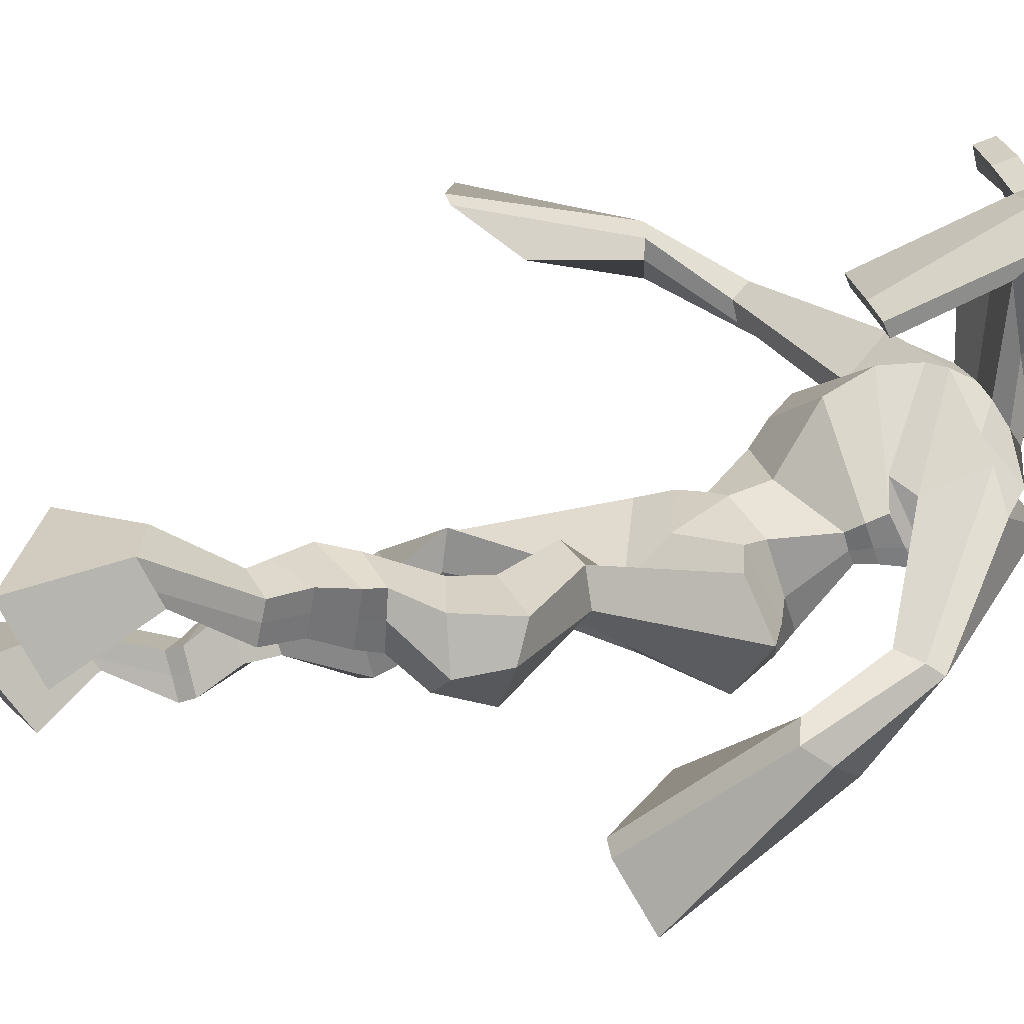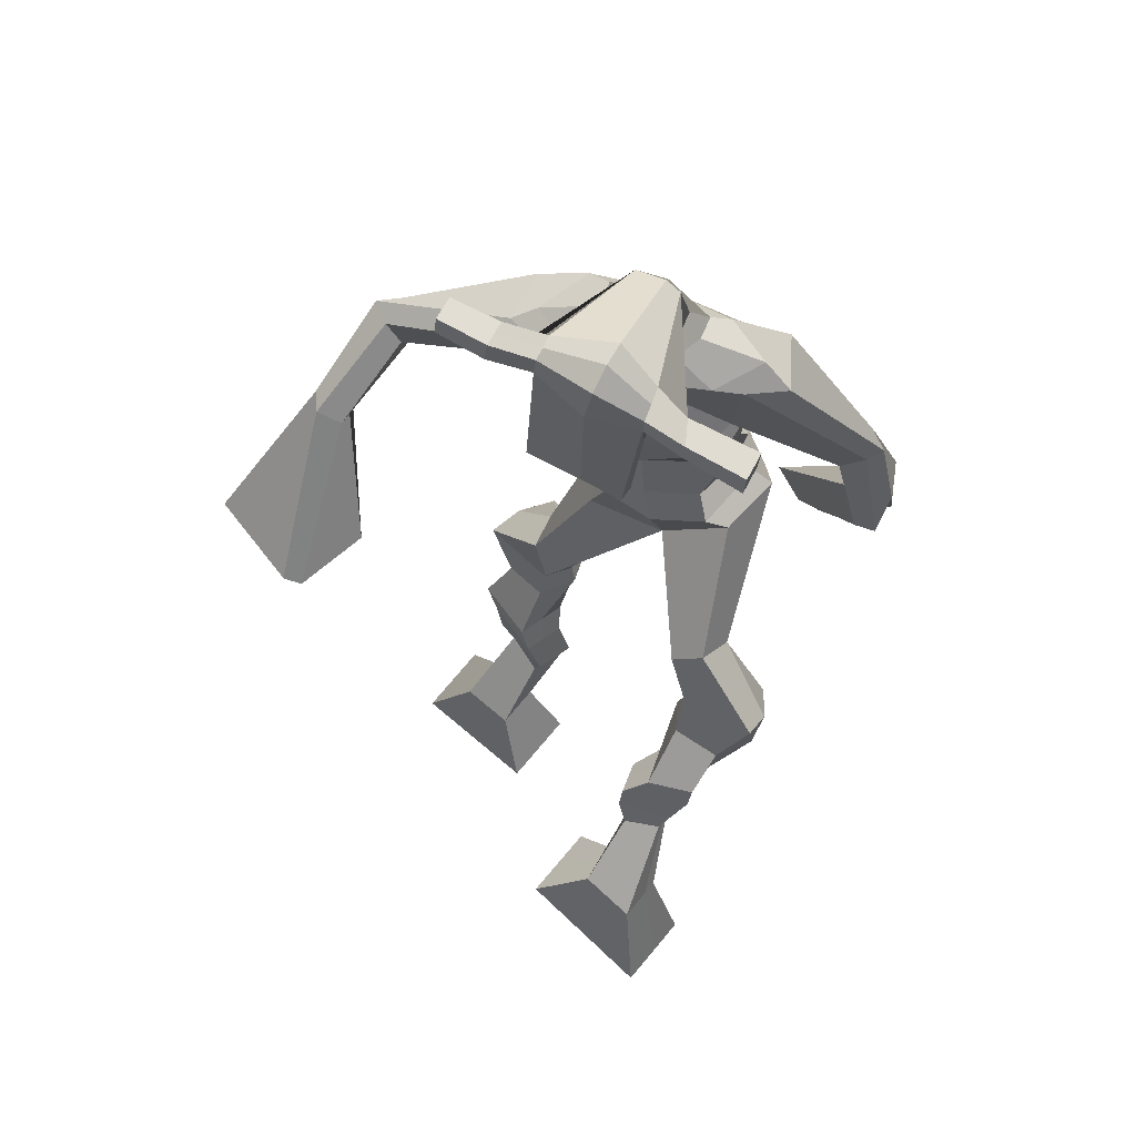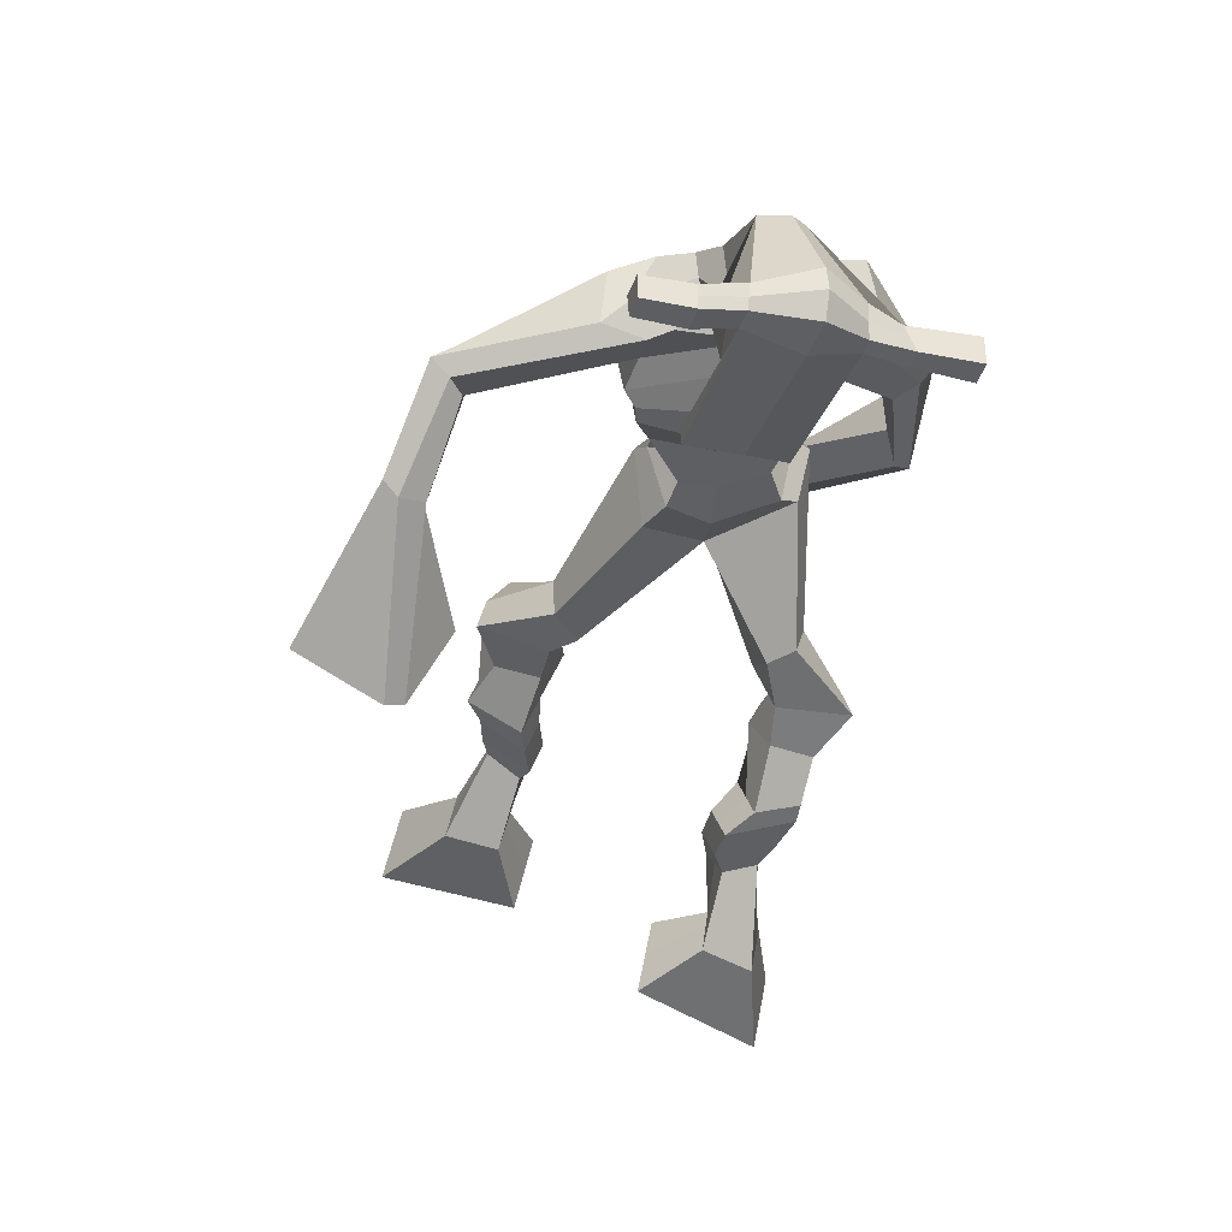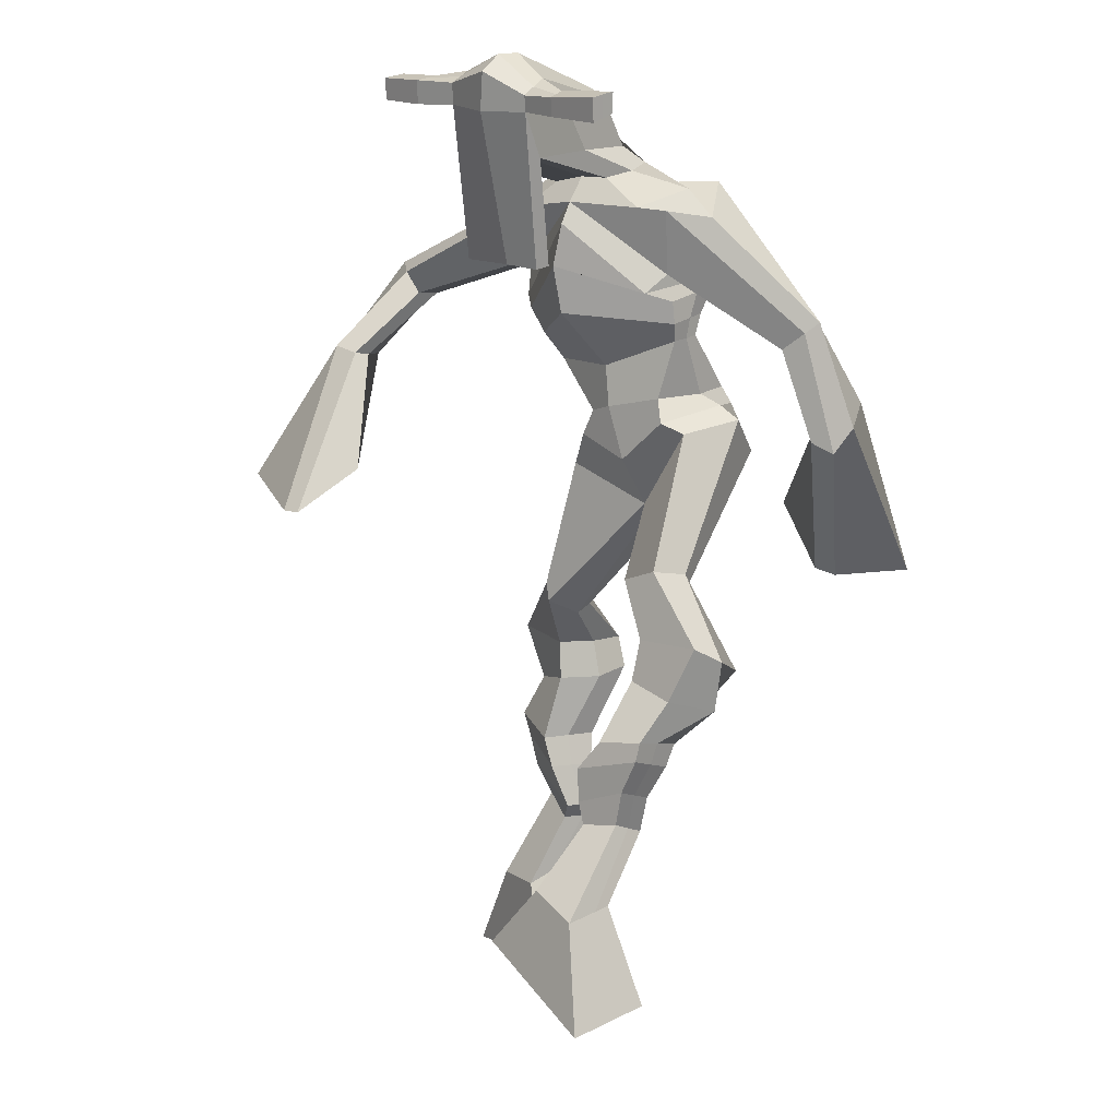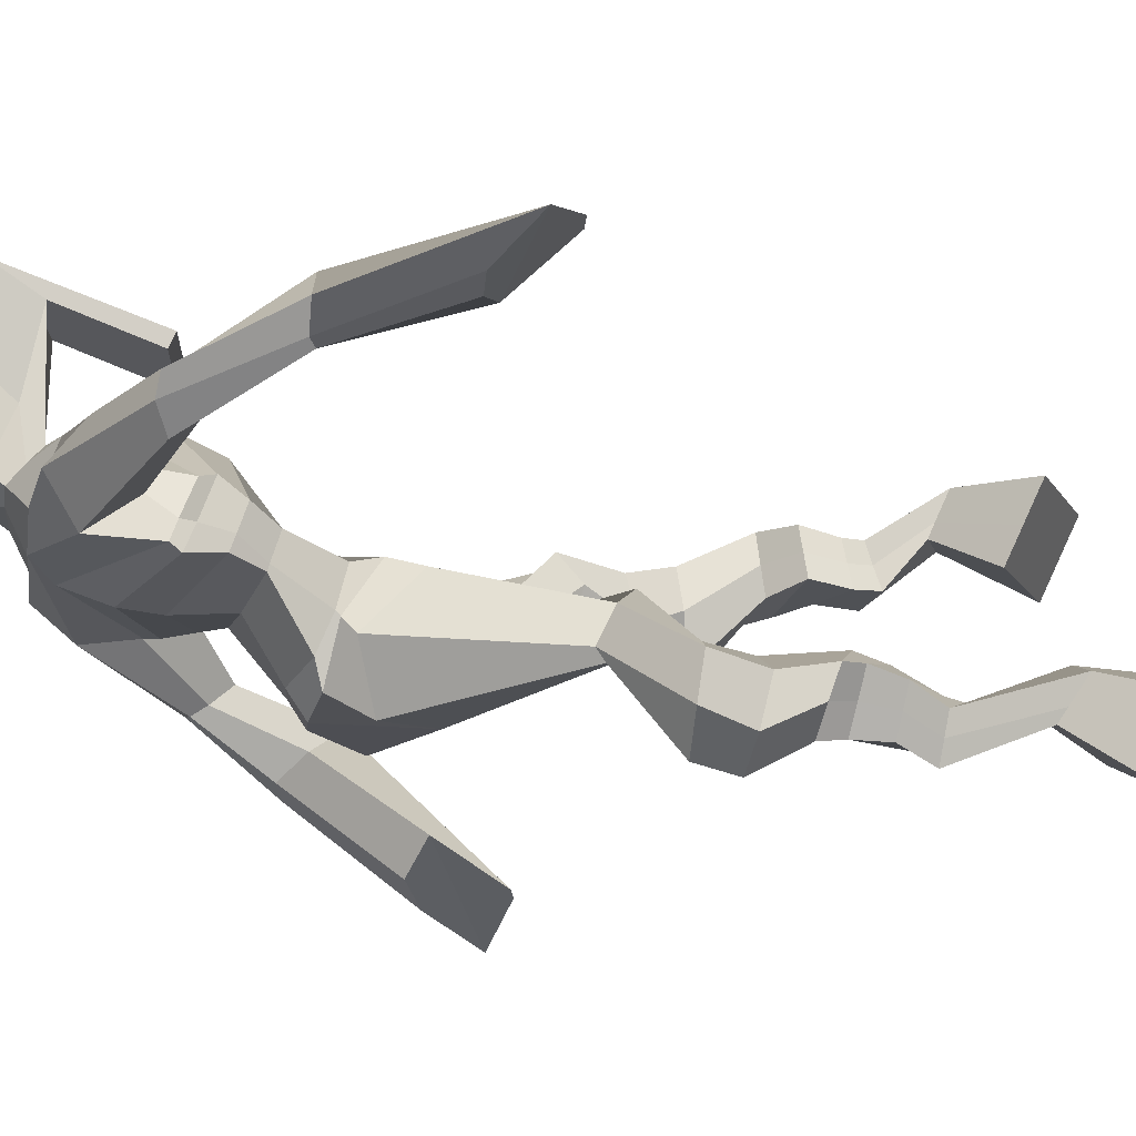
<metadata>
{"format":"obj","ext":"obj","renderer":"f3d","projection":"perspective","resolution":1024,"background":"white","views":[{"elev":28.3,"azim":62.3,"up":"+Z"},{"elev":41.8,"azim":24.7,"up":"+Y"},{"elev":35.2,"azim":-6.7,"up":"+Y"},{"elev":-4.9,"azim":43.8,"up":"+Y"},{"elev":-14.8,"azim":-106.6,"up":"+Z"}]}
</metadata>
<code>
o monstruo
v 0.1133 -0.2468 -0.4538
v 0.151 -0.3405 -0.4912
v 0.09177 -0.2761 -0.4015
v 0.1126 -0.3924 -0.3995
v 0.03653 -0.231 -0.478
v -0.04575 -0.3192 -0.5615
v 0.01454 -0.2611 -0.4254
v -0.08415 -0.3712 -0.4699
v 0.1551 -0.1696 -0.4973
v 0.129 -0.1731 -0.4395
v 0.1096 -0.1333 -0.5145
v 0.08399 -0.1359 -0.4569
v 0.1692 -0.1524 -0.488
v 0.1435 -0.1553 -0.4304
v 0.1034 -0.08462 -0.4915
v 0.07591 -0.09017 -0.4323
v 0.1626 -0.08921 -0.4631
v 0.1351 -0.09476 -0.4039
v 0.1073 -0.03474 -0.4906
v 0.07339 -0.04337 -0.419
v 0.1643 -0.04157 -0.4637
v 0.1304 -0.05019 -0.3921
v 0.09402 0.005946 -0.4976
v 0.0562 -0.009802 -0.4227
v 0.1916 0.06349 -0.5099
v 0.1608 0.04213 -0.3972
v 0.1631 0.05749 -0.5241
v 0.09702 0.04707 -0.426
v 0.1875 0.1097 -0.501
v 0.1727 0.09693 -0.3829
v 0.1292 0.1268 -0.5182
v 0.07323 0.1275 -0.413
v 0.229 0.1543 -0.3897
v 0.2063 0.1558 -0.3235
v 0.1862 0.195 -0.4093
v 0.1776 0.1861 -0.3478
v 0.3834 0.3157 -0.4452
v 0.3825 0.2926 -0.3443
v 0.3267 0.4005 -0.4528
v 0.2911 0.3564 -0.2934
v 0.3805 -0.2444 -0.1939
v 0.303 -0.3011 -0.2423
v 0.3615 -0.2651 -0.1376
v 0.2698 -0.3395 -0.1424
v 0.4513 -0.2845 -0.1877
v 0.474 -0.4226 -0.2322
v 0.432 -0.3068 -0.1303
v 0.4408 -0.4609 -0.1322
v 0.3829 -0.1891 -0.2576
v 0.3966 -0.1742 -0.1965
v 0.4405 -0.1837 -0.2671
v 0.449 -0.1741 -0.2067
v 0.3761 -0.1517 -0.2602
v 0.3856 -0.1422 -0.1988
v 0.4623 -0.1363 -0.2574
v 0.4721 -0.1291 -0.1931
v 0.3873 -0.1028 -0.2486
v 0.3971 -0.09556 -0.1843
v 0.4857 -0.09326 -0.271
v 0.4988 -0.08679 -0.1926
v 0.4262 -0.06634 -0.264
v 0.4377 -0.0595 -0.1854
v 0.4938 -0.06119 -0.28
v 0.5046 -0.0606 -0.1954
v 0.4703 0.0119 -0.342
v 0.4632 0.02622 -0.225
v 0.4939 -0.008393 -0.3437
v 0.526 -0.004405 -0.2297
v 0.4967 0.04868 -0.3444
v 0.4698 0.08411 -0.2354
v 0.5548 0.04188 -0.343
v 0.5773 0.06689 -0.2267
v 0.4496 0.1456 -0.2836
v 0.453 0.1697 -0.222
v 0.5075 0.1598 -0.2935
v 0.4954 0.1784 -0.2349
v 0.4942 0.3714 -0.4557
v 0.5001 0.3784 -0.2961
v 0.4022 0.7569 -0.2839
v 0.4133 0.705 -0.1518
v 0.2447 0.7252 -0.2995
v 0.2753 0.6549 -0.2157
v 0.5367 0.6837 -0.3438
v 0.512 0.6004 -0.2478
v 0.3025 0.7693 -0.2608
v 0.3119 0.7191 -0.1654
v 0.2395 0.7658 -0.2363
v 0.2787 0.7101 -0.1611
v 0.06429 0.6685 -0.2497
v 0.05658 0.6307 -0.1912
v 0.04952 0.685 -0.2164
v 0.04142 0.6642 -0.1789
v -0.01488 0.5438 -0.1724
v 0.003581 0.5333 -0.1088
v -0.03279 0.5548 -0.1675
v -0.03006 0.5477 -0.1009
v -0.03713 0.3865 -0.1117
v -0.03784 0.2859 -0.03259
v -0.08536 0.3963 -0.1033
v -0.06394 0.291 -0.02819
v 0.495 0.7425 -0.2784
v 0.5031 0.6889 -0.1941
v 0.571 0.7328 -0.292
v 0.5404 0.6812 -0.2138
v 0.6409 0.5402 -0.3922
v 0.6332 0.4914 -0.3543
v 0.6651 0.5408 -0.3883
v 0.6695 0.5106 -0.3594
v 0.6511 0.4392 -0.4598
v 0.652 0.3615 -0.3944
v 0.6797 0.425 -0.4755
v 0.6774 0.3445 -0.4127
v 0.574 0.3081 -0.575
v 0.5058 0.2048 -0.5925
v 0.6161 0.2775 -0.6022
v 0.5401 0.1923 -0.5958
v 0.4579 0.8776 -0.002388
v 0.4485 0.8408 0.05627
v 0.3709 0.8689 0.008275
v 0.3653 0.8474 0.03294
v 0.5077 0.8312 0.0008
v 0.5048 0.801 0.03216
v 0.484 0.7297 -0.01936
v 0.4218 0.7504 -0.01712
v 0.3453 0.7551 -0.02242
v 0.3747 0.8079 -0.2043
v 0.4622 0.7882 -0.2103
v 0.427 0.8203 -0.2223
v 0.4999 0.7804 0.02565
v 0.357 0.8201 0.02315
v 0.4665 0.8479 -0.1655
v 0.4489 0.8637 -0.1611
v 0.4316 0.7918 0.04302
v 0.4063 0.8645 -0.1645
v 0.2437 0.89 0.01447
v 0.2407 0.8778 0.0449
v 0.2323 0.8499 0.03557
v 0.2342 0.8583 0.002706
v 0.6432 0.7834 0.008285
v 0.6394 0.7681 0.04358
v 0.6323 0.7378 0.03404
v 0.6369 0.7561 0.002997
v 0.2947 0.5251 -0.3112
v 0.3836 0.5342 -0.3341
v 0.5006 0.5256 -0.3222
v 0.4997 0.5103 -0.2777
v 0.3845 0.4873 -0.258
v 0.2948 0.51 -0.2639
v 0.2733 0.5688 -0.2996
v 0.5088 0.5324 -0.2672
v 0.2758 0.5483 -0.2415
v 0.3808 0.6137 -0.343
v 0.5057 0.5576 -0.3284
v 0.3818 0.5514 -0.1673
v 0.5538 0.7621 0.03083
v 0.5595 0.7861 0.03842
v 0.5489 0.8035 0.006727
v 0.5266 0.7897 -0.001592
v 0.3109 0.8735 0.01266
v 0.3077 0.8603 0.04569
v 0.2985 0.83 0.03557
v 0.34 0.8376 0.001559
v 0.3827 0.6045 -0.05706
v 0.3796 0.6141 -0.07726
v 0.3076 0.6327 -0.07676
v 0.4433 0.5964 -0.07822
v 0.4388 0.5886 -0.05809
v 0.307 0.6238 -0.05654
v 0.4121 0.7471 -0.1783
v 0.3452 0.7891 -0.2274
v 0.4553 0.7378 -0.1816
v 0.3662 0.7472 -0.1746
v 0.4794 0.7668 -0.2388
v 0.4152 0.7807 -0.2307
v 0.2526 0.6197 -0.3093
v 0.5103 0.5638 -0.2618
v 0.2718 0.583 -0.218
v 0.383 0.6668 -0.3376
v 0.5236 0.5948 -0.3337
v 0.3962 0.6124 -0.1355
v 0.2495 0.6343 -0.2993
v 0.4914 0.5724 -0.2239
v 0.2587 0.6051 -0.2258
v 0.3917 0.7275 -0.3165
v 0.5247 0.6131 -0.3346
v 0.4101 0.672 -0.1384
v 0.3862 0.4847 -0.4108
v 0.4833 0.4622 -0.4017
v 0.384 0.428 -0.2646
v 0.3212 0.468 -0.3905
v 0.4601 0.4327 -0.2862
v 0.3364 0.4297 -0.2827
v -0.0636 -0.3434 -0.5189
v 0.1062 -0.2562 -0.4365
v 0.02926 -0.241 -0.4606
v 0.1331 -0.3646 -0.4486
v 0.1417 -0.1709 -0.4681
v 0.09643 -0.1345 -0.4854
v 0.1563 -0.1538 -0.4591
v 0.08967 -0.0874 -0.4619
v 0.1489 -0.09198 -0.4335
v 0.09036 -0.03906 -0.4548
v 0.1473 -0.04588 -0.4279
v 0.07511 -0.001928 -0.4601
v 0.1986 0.04508 -0.4444
v 0.08522 0.06778 -0.4929
v 0.191 0.1001 -0.4395
v 0.09123 0.1308 -0.4685
v 0.2237 0.1395 -0.3696
v 0.1807 0.2084 -0.3943
v 0.3817 0.3058 -0.3863
v 0.2899 0.4305 -0.3704
v 0.4585 -0.4404 -0.1857
v 0.3746 -0.2509 -0.1753
v 0.4448 -0.292 -0.1687
v 0.2875 -0.3189 -0.1959
v 0.3906 -0.1813 -0.2266
v 0.4453 -0.1791 -0.2361
v 0.3812 -0.1469 -0.2293
v 0.4672 -0.1327 -0.2253
v 0.3922 -0.09916 -0.2165
v 0.4922 -0.09002 -0.2318
v 0.4319 -0.06292 -0.2247
v 0.4992 -0.0609 -0.2377
v 0.4419 0.02463 -0.2812
v 0.5596 -0.01658 -0.2899
v 0.4721 0.06665 -0.2926
v 0.579 0.05079 -0.2831
v 0.4401 0.1405 -0.2601
v 0.514 0.1767 -0.2821
v 0.5307 0.4055 -0.3821
v 0.2606 0.659 -0.248
v 0.5218 0.6489 -0.3036
v 0.2595 0.7443 -0.1958
v 0.2245 0.7245 -0.1846
v 0.06641 0.6329 -0.2188
v 0.01996 0.6852 -0.1947
v -0.002835 0.5364 -0.1414
v -0.04726 0.5561 -0.1308
v 0.03112 0.3514 -0.09139
v -0.1754 0.3598 -0.06622
v 0.5558 0.7161 -0.2444
v 0.5875 0.6718 -0.2576
v 0.6173 0.5235 -0.3829
v 0.6883 0.5251 -0.3702
v 0.6449 0.4033 -0.4232
v 0.6876 0.3842 -0.4462
v 0.4878 0.3019 -0.5397
v 0.6383 0.1978 -0.643
v 0.4559 0.8688 0.03274
v 0.3681 0.8582 0.02061
v 0.5063 0.8161 0.01648
v 0.4659 0.7653 -0.1278
v 0.3722 0.7756 -0.1291
v 0.4844 0.8138 -0.06995
v 0.3805 0.8427 -0.07079
v 0.2422 0.8839 0.02968
v 0.2332 0.8541 0.01914
v 0.6413 0.7757 0.02593
v 0.6346 0.7469 0.01852
v 0.4995 0.5181 -0.3036
v 0.2945 0.5224 -0.3022
v 0.507 0.5469 -0.3034
v 0.2743 0.5613 -0.2786
v 0.5402 0.7759 0.01462
v 0.5542 0.7948 0.02257
v 0.3192 0.8338 0.01856
v 0.3093 0.8669 0.02917
v 0.3455 0.7688 -0.2015
v 0.4776 0.75 -0.2129
v 0.517 0.5839 -0.3077
v 0.2621 0.6044 -0.2731
v 0.5216 0.6037 -0.3127
v 0.2549 0.6242 -0.2724
v 0.3179 0.4475 -0.3405
v 0.4832 0.4456 -0.3535
v 0.3882 0.4593 -0.446
v 0.4726 0.4425 -0.4361
v 0.3831 0.353 -0.2948
v 0.3392 0.4549 -0.4236
v 0.4736 0.3945 -0.2767
v 0.3205 0.3953 -0.2785
v 0.5058 0.4283 -0.3712
v 0.3044 0.4447 -0.3498
f 1 5 11 9
f 4 3 7 8
f 193 195 5 6
f 193 196 4 8
f 196 194 3 4
f 6 5 1 2
f 198 12 16 200
f 7 3 10 12
f 195 7 12 198
f 194 1 9 197
f 200 16 20 202
f 12 10 14 16
f 9 11 15 13
f 197 9 13 199
f 20 18 22 24
f 16 14 18 20
f 13 15 19 17
f 199 13 17 201
f 21 23 27 25
f 17 19 23 21
f 201 17 21 203
f 202 20 24 204
f 206 28 32 208
f 203 21 25 205
f 204 24 28 206
f 24 22 26 28
f 29 31 35 33
f 28 26 30 32
f 25 27 31 29
f 205 25 29 207
f 209 33 37 211
f 207 29 33 209
f 208 32 36 210
f 32 30 34 36
f 185 184 79 83
f 210 36 40 212
f 36 34 38 40
f 33 35 39 37
f 41 49 51 45
f 44 48 47 43
f 213 46 45 215
f 213 48 44 216
f 216 44 43 214
f 46 42 41 45
f 218 220 56 52
f 47 52 50 43
f 215 218 52 47
f 214 217 49 41
f 220 222 60 56
f 52 56 54 50
f 49 53 55 51
f 217 219 53 49
f 60 64 62 58
f 56 60 58 54
f 53 57 59 55
f 219 221 57 53
f 61 65 67 63
f 57 61 63 59
f 221 223 61 57
f 222 224 64 60
f 226 228 72 68
f 223 225 65 61
f 224 226 68 64
f 64 68 66 62
f 69 73 75 71
f 68 72 70 66
f 65 69 71 67
f 225 227 69 65
f 229 211 37 73
f 227 229 73 69
f 228 230 76 72
f 72 76 74 70
f 184 181 81 79
f 230 231 78 76
f 76 78 38 74
f 73 37 77 75
f 268 159 135 257
f 133 129 122 118
f 186 182 84 80
f 274 183 82 232
f 273 185 83 233
f 183 186 80 82
f 234 235 88 86
f 82 88 92 90
f 82 80 86 88
f 79 81 87 85
f 90 92 96 94
f 235 87 91 237
f 232 82 90 236
f 87 81 89 91
f 95 93 97 99
f 236 90 94 238
f 91 89 93 95
f 237 91 95 239
f 240 98 100 241
f 239 95 99 241
f 94 96 100 98
f 238 94 98 240
f 242 102 104 243
f 83 79 101 103
f 80 84 104 102
f 104 84 106 108
f 108 106 110 112
f 83 103 107 105
f 233 83 105 244
f 243 104 108 245
f 109 111 115 113
f 245 108 112 247
f 105 107 111 109
f 244 105 109 246
f 248 113 115 249
f 246 109 113 248
f 112 110 114 116
f 247 112 116 249
f 250 117 119 251
f 250 118 122 252
f 156 155 141 140
f 131 132 117 121
f 132 134 119 117
f 130 133 118 120
f 172 169 124 125
f 174 170 126 128
f 173 174 128 127
f 270 173 127 253
f 169 171 123 124
f 269 172 125 254
f 129 133 163 167
f 128 126 134 132
f 127 128 132 131
f 253 127 131 255
f 130 125 165 168
f 254 125 130 256
f 258 137 136 257
f 161 160 136 137
f 267 161 137 258
f 159 162 138 135
f 260 142 139 259
f 158 157 139 142
f 266 156 140 259
f 265 158 142 260
f 192 189 147 148
f 276 188 145 261
f 275 192 148 262
f 189 191 146 147
f 187 190 143 144
f 188 187 144 145
f 148 147 154 151
f 261 145 153 263
f 262 148 151 264
f 147 146 150 154
f 144 143 149 152
f 145 144 152 153
f 255 131 158 265
f 252 122 156 266
f 131 121 157 158
f 122 129 155 156
f 119 134 162 159
f 256 130 161 267
f 130 120 160 161
f 251 119 159 268
f 165 164 163 168
f 164 166 167 163
f 133 130 168 163
f 123 129 167 166
f 124 123 166 164
f 125 124 164 165
f 234 86 172 269
f 80 102 171 169
f 242 101 173 270
f 101 79 174 173
f 79 85 170 174
f 86 80 169 172
f 151 154 180 177
f 263 153 179 271
f 264 151 177 272
f 154 150 176 180
f 152 149 175 178
f 153 152 178 179
f 177 180 186 183
f 271 179 185 273
f 272 177 183 274
f 180 176 182 186
f 178 175 181 184
f 179 178 184 185
f 278 277 187 188
f 277 280 190 187
f 279 281 191 189
f 284 282 192 275
f 283 278 188 276
f 282 279 189 192
f 281 283 276 191
f 280 284 275 190
f 175 272 274 181
f 176 271 273 182
f 149 264 272 175
f 150 263 271 176
f 102 242 270 171
f 85 234 269 170
f 120 251 268 160
f 134 256 267 162
f 121 252 266 157
f 129 255 265 155
f 143 262 264 149
f 146 261 263 150
f 190 275 262 143
f 191 276 261 146
f 155 265 260 141
f 157 266 259 139
f 141 260 259 140
f 162 267 258 138
f 138 258 257 135
f 126 254 256 134
f 123 253 255 129
f 170 269 254 126
f 171 270 253 123
f 117 250 252 121
f 118 250 251 120
f 111 247 249 115
f 110 246 248 114
f 114 248 249 116
f 106 244 246 110
f 107 245 247 111
f 103 243 245 107
f 84 233 244 106
f 101 242 243 103
f 93 238 240 97
f 96 239 241 100
f 97 240 241 99
f 92 237 239 96
f 89 236 238 93
f 81 232 236 89
f 88 235 237 92
f 85 87 235 234
f 182 273 233 84
f 181 274 232 81
f 160 268 257 136
f 75 77 231 230
f 71 75 230 228
f 70 74 229 227
f 74 38 211 229
f 66 70 227 225
f 63 67 226 224
f 62 66 225 223
f 67 71 228 226
f 59 63 224 222
f 58 62 223 221
f 54 58 221 219
f 50 54 219 217
f 55 59 222 220
f 43 50 217 214
f 45 51 218 215
f 51 55 220 218
f 42 216 214 41
f 46 213 216 42
f 48 213 215 47
f 35 210 212 39
f 31 208 210 35
f 30 207 209 34
f 34 209 211 38
f 26 205 207 30
f 23 204 206 27
f 22 203 205 26
f 27 206 208 31
f 19 202 204 23
f 18 201 203 22
f 14 199 201 18
f 10 197 199 14
f 15 200 202 19
f 3 194 197 10
f 5 195 198 11
f 11 198 200 15
f 2 1 194 196
f 6 2 196 193
f 8 7 195 193
f 39 212 284 280
f 78 231 283 281
f 40 38 279 282
f 231 77 278 283
f 212 40 282 284
f 38 78 281 279
f 37 39 280 277
f 77 37 277 278

</code>
